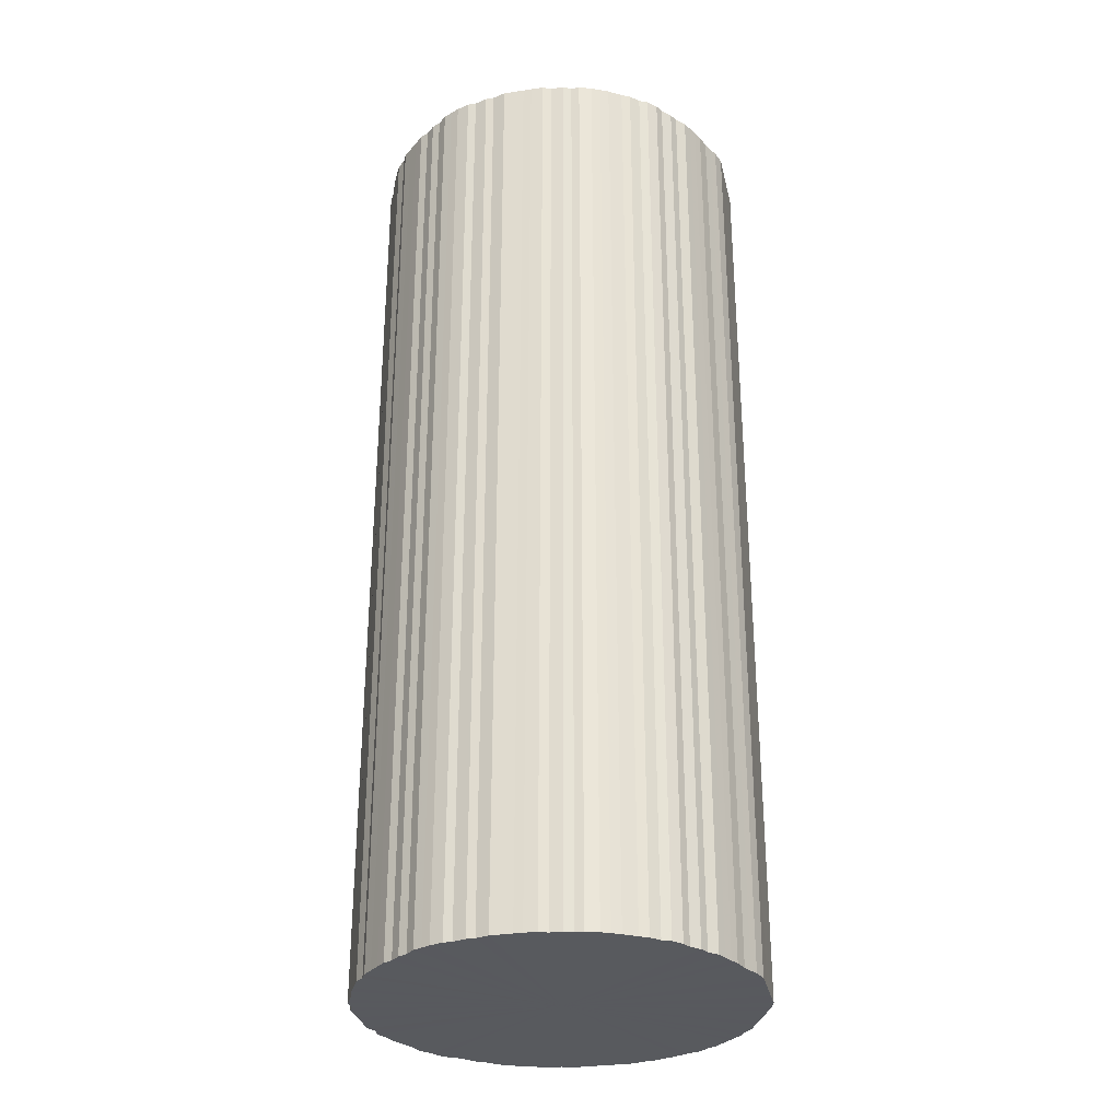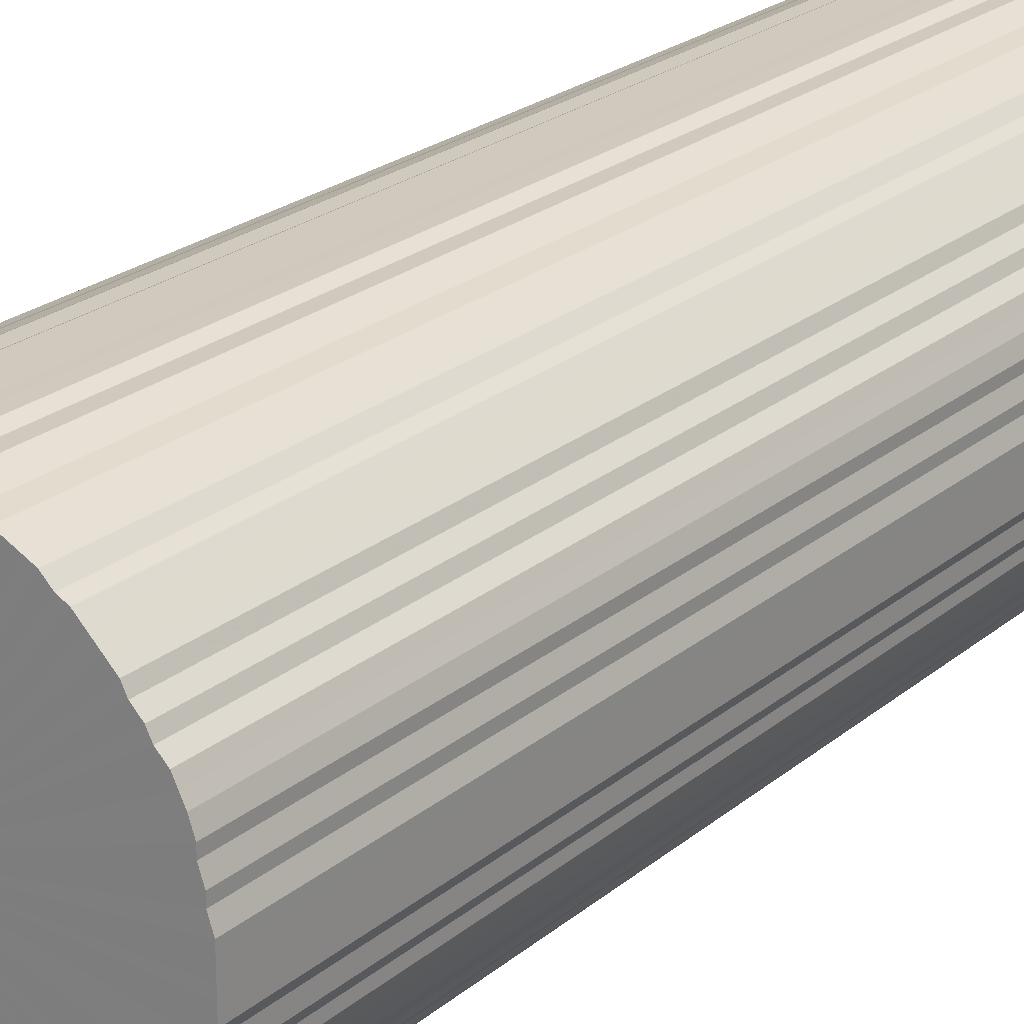
<metadata>
{"format":"obj","ext":"obj","renderer":"f3d","projection":"perspective","resolution":1024,"background":"white","views":[{"elev":-30.5,"azim":-77.6,"up":"+Z"},{"elev":22.9,"azim":-144.1,"up":"+Y"}]}
</metadata>
<code>
o 25039
v 2169 1869 21.93
v 2169 1869 21.93
v 2169 1869 19.69
v 2169 1869 21.93
v 2169 1869 19.69
v 2169 1869 21.93
v 2169 1869 19.69
v 2169 1869 21.93
v 2169 1869 19.69
v 2169 1869 21.93
v 2169 1869 19.69
v 2169 1869 21.93
v 2169 1869 19.69
v 2169 1869 21.93
v 2169 1869 19.69
v 2169 1869 21.93
v 2169 1869 19.69
v 2169 1869 21.93
v 2169 1869 19.69
v 2169 1869 21.93
v 2169 1869 19.69
v 2169 1869 21.93
v 2169 1869 19.69
v 2169 1869 21.93
v 2169 1869 19.69
v 2169 1869 21.93
v 2169 1869 19.69
v 2169 1869 21.93
v 2169 1869 19.69
v 2169 1869 21.93
v 2169 1869 19.69
v 2169 1869 21.93
v 2169 1869 19.69
v 2169 1869 21.93
v 2169 1869 19.69
v 2169 1869 21.93
v 2169 1869 19.69
v 2169 1869 21.93
v 2169 1869 19.69
v 2169 1869 21.93
v 2169 1869 19.69
v 2169 1869 21.93
v 2169 1869 19.69
v 2169 1869 21.93
v 2169 1869 19.69
v 2169 1869 21.93
v 2169 1869 19.69
v 2169 1869 21.93
v 2169 1869 19.69
v 2169 1869 21.93
v 2169 1869 19.69
v 2169 1869 21.93
v 2169 1869 19.69
v 2169 1869 21.93
v 2169 1869 19.69
v 2169 1869 21.93
v 2169 1869 19.69
v 2169 1869 21.93
v 2169 1869 19.69
v 2169 1869 21.93
v 2169 1869 19.69
v 2169 1869 21.93
v 2169 1869 19.69
v 2169 1869 21.93
v 2169 1869 19.69
v 2169 1869 21.93
v 2169 1869 19.69
v 2169 1869 21.93
v 2169 1869 19.69
v 2169 1869 21.93
v 2169 1869 19.69
v 2169 1869 21.93
v 2169 1869 19.69
v 2169 1869 21.93
v 2169 1869 19.69
v 2169 1869 21.93
v 2169 1869 19.69
v 2169 1869 21.93
v 2169 1869 19.69
v 2169 1869 21.93
v 2169 1869 19.69
v 2169 1869 21.93
v 2169 1869 19.69
v 2170 1869 21.93
v 2169 1869 19.69
v 2169 1869 21.93
v 2169 1869 19.69
v 2170 1869 21.93
v 2170 1869 19.69
v 2170 1869 21.93
v 2170 1869 19.69
v 2170 1870 21.93
v 2170 1869 19.69
v 2170 1869 21.93
v 2170 1869 19.69
v 2170 1870 21.93
v 2170 1870 19.69
v 2170 1869 21.93
v 2170 1869 19.69
v 2170 1870 21.93
v 2170 1870 19.69
v 2170 1869 21.93
v 2170 1869 19.69
v 2170 1870 21.93
v 2170 1870 19.69
v 2170 1869 21.93
v 2170 1869 19.69
v 2170 1870 21.93
v 2170 1870 19.69
v 2170 1869 21.93
v 2170 1869 19.69
v 2170 1870 21.93
v 2170 1870 19.69
v 2170 1869 21.93
v 2170 1869 19.69
v 2170 1870 21.93
v 2170 1870 19.69
v 2170 1869 21.93
v 2170 1869 19.69
v 2170 1870 21.93
v 2170 1870 19.69
v 2170 1869 21.93
v 2170 1869 19.69
v 2170 1870 21.93
v 2170 1870 19.69
v 2170 1869 21.93
v 2170 1869 19.69
v 2170 1870 21.93
v 2170 1870 19.69
v 2170 1869 21.93
v 2170 1869 19.69
v 2170 1869 21.93
v 2170 1870 19.69
v 2170 1869 21.93
v 2170 1869 19.69
v 2170 1869 21.93
v 2170 1869 19.69
v 2170 1869 21.93
v 2170 1869 19.69
v 2170 1869 21.93
v 2170 1869 19.69
v 2170 1869 21.93
v 2170 1869 19.69
v 2170 1869 21.93
v 2170 1869 19.69
v 2170 1869 21.93
v 2170 1869 19.69
v 2170 1869 21.93
v 2170 1869 19.69
v 2170 1869 21.93
v 2170 1869 19.69
v 2170 1869 21.93
v 2170 1869 19.69
v 2170 1869 21.93
v 2170 1869 19.69
v 2170 1869 21.93
v 2170 1869 19.69
v 2170 1869 21.93
v 2170 1869 19.69
v 2170 1869 21.93
v 2170 1869 19.69
v 2170 1869 21.93
v 2170 1869 19.69
v 2170 1869 21.93
v 2170 1869 19.69
v 2170 1869 21.93
v 2170 1869 19.69
v 2170 1869 21.93
v 2170 1869 19.69
v 2170 1869 21.93
v 2170 1869 19.69
v 2170 1869 21.93
v 2170 1869 19.69
v 2170 1869 21.93
v 2170 1869 19.69
v 2170 1869 21.93
v 2170 1869 19.69
v 2170 1869 21.93
v 2170 1869 19.69
v 2170 1869 21.93
v 2170 1869 19.69
v 2170 1869 21.93
v 2170 1869 19.69
v 2170 1869 21.93
v 2170 1869 19.69
v 2170 1869 21.93
v 2170 1869 19.69
v 2170 1869 21.93
v 2170 1869 19.69
v 2170 1869 21.93
v 2170 1869 19.69
v 2170 1869 21.93
v 2170 1869 19.69
v 2170 1869 21.93
v 2170 1869 19.69
v 2170 1869 21.93
v 2170 1869 19.69
v 2170 1869 21.93
v 2170 1869 19.69
v 2170 1869 21.93
v 2170 1869 19.69
v 2170 1869 21.93
v 2170 1869 19.69
v 2170 1869 21.93
v 2170 1869 19.69
v 2170 1869 21.93
v 2170 1869 19.69
v 2170 1869 21.93
v 2170 1869 19.69
v 2170 1869 21.93
v 2170 1869 19.69
v 2170 1869 21.93
v 2170 1869 19.69
v 2170 1869 21.93
v 2170 1869 19.69
v 2170 1869 21.93
v 2170 1869 19.69
v 2170 1869 21.93
v 2170 1869 19.69
v 2170 1869 21.93
v 2170 1869 19.69
v 2170 1869 21.93
v 2170 1869 19.69
v 2170 1869 21.93
v 2170 1869 19.69
v 2170 1869 21.93
v 2170 1869 19.69
v 2170 1869 19.69
v 2169 1869 19.69
v 2169 1869 21.93
v 2169 1869 19.69
v 2169 1869 21.93
v 2169 1869 19.69
v 2169 1869 19.69
v 2169 1869 21.93
v 2169 1869 19.69
v 2169 1869 21.93
v 2169 1869 21.93
v 2169 1869 19.69
v 2169 1869 19.69
v 2169 1869 21.93
v 2169 1869 19.69
v 2169 1869 21.93
v 2169 1869 21.93
v 2169 1869 19.69
v 2169 1869 19.69
v 2169 1869 21.93
v 2169 1869 19.69
v 2169 1869 21.93
v 2169 1869 21.93
v 2169 1869 19.69
v 2169 1869 19.69
v 2169 1869 21.93
v 2169 1869 19.69
v 2169 1869 21.93
v 2169 1869 21.93
v 2169 1869 19.69
v 2169 1869 19.69
v 2169 1869 21.93
v 2169 1869 19.69
v 2169 1869 21.93
v 2169 1869 21.93
v 2169 1869 19.69
v 2169 1869 19.69
v 2169 1869 21.93
v 2169 1869 19.69
v 2169 1869 21.93
v 2169 1869 21.93
v 2169 1869 19.69
v 2169 1869 19.69
v 2169 1869 21.93
v 2169 1869 19.69
v 2169 1869 21.93
v 2169 1869 21.93
v 2169 1869 19.69
v 2169 1869 19.69
v 2169 1869 21.93
v 2169 1869 19.69
v 2169 1869 21.93
v 2169 1869 21.93
v 2169 1869 19.69
v 2169 1869 19.69
v 2169 1869 21.93
v 2169 1869 19.69
v 2169 1869 21.93
v 2169 1869 21.93
v 2169 1869 19.69
v 2169 1869 19.69
v 2169 1869 21.93
v 2169 1869 19.69
v 2169 1869 21.93
v 2169 1869 21.93
v 2169 1869 19.69
v 2169 1869 19.69
v 2169 1869 21.93
v 2170 1869 19.69
v 2169 1869 21.93
v 2169 1869 21.93
v 2169 1869 19.69
v 2170 1869 19.69
v 2170 1869 21.93
v 2170 1869 19.69
v 2170 1869 21.93
v 2169 1869 21.93
v 2169 1869 19.69
v 2170 1869 19.69
v 2170 1869 21.93
v 2170 1869 19.69
v 2170 1869 21.93
v 2169 1869 21.93
v 2169 1869 19.69
v 2170 1869 19.69
v 2170 1869 21.93
v 2170 1869 19.69
v 2170 1869 21.93
v 2169 1869 21.93
v 2169 1869 19.69
v 2170 1869 19.69
v 2170 1869 21.93
v 2170 1869 19.69
v 2170 1869 21.93
v 2169 1869 21.93
v 2169 1869 19.69
v 2170 1869 19.69
v 2170 1869 21.93
v 2170 1869 19.69
v 2170 1869 21.93
v 2169 1869 21.93
v 2169 1869 19.69
v 2170 1869 19.69
v 2170 1869 21.93
v 2170 1869 19.69
v 2170 1869 21.93
v 2169 1869 21.93
v 2169 1869 19.69
v 2170 1869 19.69
v 2170 1869 21.93
v 2170 1869 19.69
v 2170 1869 21.93
v 2169 1869 21.93
v 2169 1869 19.69
v 2170 1869 19.69
v 2170 1869 21.93
v 2170 1869 19.69
v 2170 1869 21.93
v 2169 1869 21.93
v 2169 1869 19.69
v 2170 1869 19.69
v 2170 1869 21.93
v 2170 1869 19.69
v 2170 1869 21.93
v 2170 1869 21.93
v 2170 1869 19.69
v 2170 1869 19.69
v 2170 1869 21.93
v 2170 1869 19.69
v 2170 1869 21.93
v 2170 1869 21.93
v 2170 1869 19.69
v 2170 1869 19.69
v 2170 1869 21.93
v 2170 1869 19.69
v 2170 1869 21.93
v 2170 1870 21.93
v 2170 1870 19.69
v 2170 1869 19.69
v 2170 1869 21.93
v 2170 1869 19.69
v 2170 1869 21.93
v 2170 1870 21.93
v 2170 1870 19.69
v 2170 1869 19.69
v 2170 1869 21.93
v 2170 1869 19.69
v 2170 1869 21.93
v 2170 1870 21.93
v 2170 1870 19.69
v 2170 1869 19.69
v 2170 1869 21.93
v 2170 1869 19.69
v 2170 1869 21.93
v 2170 1870 21.93
v 2170 1870 19.69
v 2170 1869 19.69
v 2170 1869 21.93
v 2170 1869 19.69
v 2170 1869 21.93
v 2170 1870 21.93
v 2170 1870 19.69
v 2170 1869 19.69
v 2170 1869 21.93
v 2170 1869 19.69
v 2170 1869 21.93
v 2170 1870 21.93
v 2170 1870 19.69
v 2170 1869 19.69
v 2170 1869 21.93
v 2170 1869 19.69
v 2170 1869 21.93
v 2170 1870 21.93
v 2170 1870 19.69
v 2170 1869 19.69
v 2170 1869 21.93
v 2170 1869 19.69
v 2170 1869 21.93
v 2170 1870 21.93
v 2170 1870 19.69
v 2170 1869 19.69
v 2170 1869 21.93
v 2170 1869 19.69
v 2170 1869 21.93
v 2170 1870 21.93
v 2170 1870 19.69
v 2170 1869 19.69
v 2170 1869 21.93
v 2170 1869 19.69
v 2170 1869 21.93
v 2170 1870 21.93
v 2170 1870 19.69
v 2170 1869 19.69
v 2170 1869 21.93
v 2170 1869 19.69
v 2170 1869 21.93
v 2170 1869 21.93
v 2170 1869 19.69
v 2170 1869 19.69
v 2170 1869 21.93
v 2170 1869 19.69
v 2170 1869 21.93
v 2170 1869 21.93
v 2170 1869 19.69
v 2170 1869 19.69
v 2170 1869 21.93
v 2170 1869 19.69
v 2170 1869 21.93
v 2170 1869 21.93
v 2170 1869 19.69
v 2170 1869 19.69
v 2170 1869 21.93
v 2170 1869 19.69
v 2170 1869 21.93
v 2170 1869 21.93
v 2170 1869 19.69
v 2170 1869 19.69
v 2170 1869 21.93
v 2170 1869 19.69
v 2170 1869 21.93
v 2170 1869 21.93
v 2170 1869 19.69
v 2170 1869 19.69
v 2170 1869 21.93
v 2170 1869 19.69
v 2170 1869 21.93
v 2170 1869 21.93
v 2170 1869 19.69
v 2170 1869 21.93
v 2170 1869 21.93
v 2169 1869 21.93
v 2169 1869 21.93
v 2169 1869 21.93
v 2169 1869 21.93
v 2169 1869 21.93
v 2169 1869 21.93
v 2169 1869 21.93
v 2169 1869 21.93
v 2169 1869 21.93
v 2169 1869 21.93
v 2169 1869 21.93
v 2169 1869 21.93
v 2169 1869 21.93
v 2169 1869 21.93
v 2169 1869 21.93
v 2169 1869 21.93
v 2169 1869 21.93
v 2169 1869 21.93
v 2169 1869 21.93
v 2169 1869 21.93
v 2169 1869 21.93
v 2169 1869 21.93
v 2169 1869 21.93
v 2169 1869 21.93
v 2169 1869 21.93
v 2169 1869 21.93
v 2169 1869 21.93
v 2169 1869 21.93
v 2169 1869 21.93
v 2169 1869 21.93
v 2169 1869 21.93
v 2169 1869 21.93
v 2169 1869 21.93
v 2169 1869 21.93
v 2169 1869 21.93
v 2169 1869 21.93
v 2169 1869 21.93
v 2169 1869 21.93
v 2169 1869 21.93
v 2169 1869 21.93
v 2169 1869 21.93
v 2169 1869 21.93
v 2170 1869 21.93
v 2169 1869 21.93
v 2170 1869 21.93
v 2170 1869 21.93
v 2170 1870 21.93
v 2170 1869 21.93
v 2170 1870 21.93
v 2170 1869 21.93
v 2170 1870 21.93
v 2170 1869 21.93
v 2170 1870 21.93
v 2170 1869 21.93
v 2170 1870 21.93
v 2170 1869 21.93
v 2170 1870 21.93
v 2170 1869 21.93
v 2170 1870 21.93
v 2170 1869 21.93
v 2170 1870 21.93
v 2170 1869 21.93
v 2170 1870 21.93
v 2170 1869 21.93
v 2170 1870 21.93
v 2170 1869 21.93
v 2170 1869 21.93
v 2170 1869 21.93
v 2170 1869 21.93
v 2170 1869 21.93
v 2170 1869 21.93
v 2170 1869 21.93
v 2170 1869 21.93
v 2170 1869 21.93
v 2170 1869 21.93
v 2170 1869 21.93
v 2170 1869 21.93
v 2170 1869 21.93
v 2170 1869 21.93
v 2170 1869 21.93
v 2170 1869 21.93
v 2170 1869 21.93
v 2170 1869 21.93
v 2170 1869 21.93
v 2170 1869 21.93
v 2170 1869 21.93
v 2170 1869 21.93
v 2170 1869 21.93
v 2170 1869 21.93
v 2170 1869 21.93
v 2170 1869 21.93
v 2170 1869 21.93
v 2170 1869 21.93
v 2170 1869 21.93
v 2170 1869 21.93
v 2170 1869 21.93
v 2170 1869 21.93
v 2170 1869 21.93
v 2170 1869 21.93
v 2170 1869 21.93
v 2170 1869 21.93
v 2170 1869 21.93
v 2170 1869 21.93
v 2170 1869 21.93
v 2170 1869 21.93
v 2170 1869 21.93
v 2170 1869 21.93
v 2170 1869 21.93
v 2170 1869 21.93
v 2170 1869 21.93
v 2170 1869 21.93
v 2170 1869 21.93
v 2170 1869 21.93
v 2170 1869 21.93
v 2170 1869 19.69
v 2169 1869 19.69
v 2169 1869 19.69
v 2169 1869 19.69
v 2169 1869 19.69
v 2169 1869 19.69
v 2169 1869 19.69
v 2169 1869 19.69
v 2169 1869 19.69
v 2169 1869 19.69
v 2169 1869 19.69
v 2169 1869 19.69
v 2169 1869 19.69
v 2169 1869 19.69
v 2169 1869 19.69
v 2169 1869 19.69
v 2169 1869 19.69
v 2169 1869 19.69
v 2169 1869 19.69
v 2169 1869 19.69
v 2169 1869 19.69
v 2169 1869 19.69
v 2169 1869 19.69
v 2169 1869 19.69
v 2169 1869 19.69
v 2169 1869 19.69
v 2169 1869 19.69
v 2169 1869 19.69
v 2169 1869 19.69
v 2169 1869 19.69
v 2169 1869 19.69
v 2169 1869 19.69
v 2169 1869 19.69
v 2169 1869 19.69
v 2169 1869 19.69
v 2169 1869 19.69
v 2169 1869 19.69
v 2169 1869 19.69
v 2169 1869 19.69
v 2169 1869 19.69
v 2169 1869 19.69
v 2169 1869 19.69
v 2169 1869 19.69
v 2169 1869 19.69
v 2170 1869 19.69
v 2170 1869 19.69
v 2170 1869 19.69
v 2170 1869 19.69
v 2170 1870 19.69
v 2170 1869 19.69
v 2170 1870 19.69
v 2170 1869 19.69
v 2170 1870 19.69
v 2170 1869 19.69
v 2170 1870 19.69
v 2170 1869 19.69
v 2170 1870 19.69
v 2170 1869 19.69
v 2170 1870 19.69
v 2170 1869 19.69
v 2170 1870 19.69
v 2170 1869 19.69
v 2170 1870 19.69
v 2170 1869 19.69
v 2170 1870 19.69
v 2170 1869 19.69
v 2170 1870 19.69
v 2170 1869 19.69
v 2170 1869 19.69
v 2170 1869 19.69
v 2170 1869 19.69
v 2170 1869 19.69
v 2170 1869 19.69
v 2170 1869 19.69
v 2170 1869 19.69
v 2170 1869 19.69
v 2170 1869 19.69
v 2170 1869 19.69
v 2170 1869 19.69
v 2170 1869 19.69
v 2170 1869 19.69
v 2170 1869 19.69
v 2170 1869 19.69
v 2170 1869 19.69
v 2170 1869 19.69
v 2170 1869 19.69
v 2170 1869 19.69
v 2170 1869 19.69
v 2170 1869 19.69
v 2170 1869 19.69
v 2170 1869 19.69
v 2170 1869 19.69
v 2170 1869 19.69
v 2170 1869 19.69
v 2170 1869 19.69
v 2170 1869 19.69
v 2170 1869 19.69
v 2170 1869 19.69
v 2170 1869 19.69
v 2170 1869 19.69
v 2170 1869 19.69
v 2170 1869 19.69
v 2170 1869 19.69
v 2170 1869 19.69
v 2170 1869 19.69
v 2170 1869 19.69
v 2170 1869 19.69
v 2170 1869 19.69
v 2170 1869 19.69
v 2170 1869 19.69
v 2170 1869 19.69
v 2170 1869 19.69
v 2170 1869 19.69
v 2170 1869 19.69
v 2170 1869 19.69
f 1 2 3
f 2 4 5
f 6 1 7
f 4 8 9
f 10 6 11
f 8 12 13
f 14 10 15
f 12 16 17
f 18 14 19
f 16 20 21
f 22 18 23
f 20 24 25
f 26 22 27
f 24 28 29
f 30 26 31
f 28 32 33
f 34 30 35
f 32 36 37
f 38 34 39
f 36 40 41
f 42 38 43
f 40 44 45
f 46 42 47
f 44 48 49
f 50 46 51
f 48 52 53
f 54 50 55
f 52 56 57
f 58 54 59
f 56 60 61
f 62 58 63
f 60 64 65
f 66 62 67
f 64 68 69
f 70 66 71
f 68 72 73
f 74 70 75
f 72 76 77
f 78 74 79
f 76 80 81
f 82 78 83
f 80 84 85
f 86 82 87
f 84 88 89
f 90 86 91
f 88 92 93
f 94 90 95
f 92 96 97
f 98 94 99
f 96 100 101
f 102 98 103
f 100 104 105
f 106 102 107
f 104 108 109
f 110 106 111
f 108 112 113
f 114 110 115
f 112 116 117
f 118 114 119
f 116 120 121
f 122 118 123
f 120 124 125
f 126 122 127
f 124 128 129
f 130 126 131
f 128 132 133
f 134 130 135
f 132 136 137
f 138 134 139
f 136 140 141
f 142 138 143
f 140 144 145
f 146 142 147
f 144 148 149
f 150 146 151
f 148 152 153
f 154 150 155
f 152 156 157
f 158 154 159
f 156 160 161
f 162 158 163
f 160 164 165
f 166 162 167
f 164 168 169
f 170 166 171
f 168 172 173
f 174 170 175
f 172 176 177
f 178 174 179
f 176 180 181
f 182 178 183
f 180 184 185
f 186 182 187
f 184 188 189
f 190 186 191
f 188 192 193
f 194 190 195
f 192 196 197
f 198 194 199
f 196 200 201
f 202 198 203
f 200 204 205
f 206 202 207
f 204 208 209
f 210 206 211
f 208 212 213
f 214 210 215
f 212 216 217
f 218 214 219
f 216 220 221
f 222 218 223
f 220 224 225
f 226 222 227
f 224 226 228
f 229 230 231
f 231 232 233
f 234 235 229
f 236 237 234
f 233 238 239
f 240 241 236
f 242 243 240
f 239 244 245
f 246 247 242
f 248 249 246
f 245 250 251
f 252 253 248
f 254 255 252
f 251 256 257
f 258 259 254
f 260 261 258
f 257 262 263
f 264 265 260
f 266 267 264
f 263 268 269
f 270 271 266
f 272 273 270
f 269 274 275
f 276 277 272
f 278 279 276
f 275 280 281
f 282 283 278
f 284 285 282
f 281 286 287
f 288 289 284
f 290 291 288
f 287 292 293
f 294 295 290
f 296 297 294
f 293 298 299
f 300 301 296
f 302 303 300
f 299 304 305
f 306 307 302
f 308 309 306
f 305 310 311
f 312 313 308
f 314 315 312
f 311 316 317
f 318 319 314
f 320 321 318
f 317 322 323
f 324 325 320
f 326 327 324
f 323 328 329
f 330 331 326
f 332 333 330
f 329 334 335
f 336 337 332
f 338 339 336
f 335 340 341
f 342 343 338
f 344 345 342
f 341 346 347
f 348 349 344
f 350 351 348
f 347 352 353
f 354 355 350
f 356 357 354
f 353 358 359
f 360 361 356
f 362 363 360
f 359 364 365
f 366 367 362
f 368 369 366
f 365 370 371
f 372 373 368
f 374 375 372
f 371 376 377
f 378 379 374
f 380 381 378
f 377 382 383
f 384 385 380
f 386 387 384
f 383 388 389
f 390 391 386
f 392 393 390
f 389 394 395
f 396 397 392
f 398 399 396
f 395 400 401
f 402 403 398
f 404 405 402
f 401 406 407
f 408 409 404
f 410 411 408
f 407 412 413
f 414 415 410
f 416 417 414
f 413 418 419
f 420 421 416
f 422 423 420
f 419 424 425
f 426 427 422
f 428 429 426
f 425 430 431
f 432 433 428
f 434 435 432
f 431 436 437
f 438 439 434
f 440 441 438
f 437 442 443
f 444 445 440
f 446 447 444
f 443 448 449
f 450 451 446
f 452 453 450
f 449 454 455
f 455 456 452
f 457 458 459
f 457 460 458
f 457 459 461
f 457 462 460
f 457 461 463
f 457 464 462
f 457 463 465
f 457 466 464
f 457 465 467
f 457 468 466
f 457 467 469
f 457 470 468
f 457 469 471
f 457 472 470
f 457 471 473
f 457 474 472
f 457 473 475
f 457 476 474
f 457 475 477
f 457 478 476
f 457 477 479
f 457 480 478
f 457 479 481
f 457 482 480
f 457 481 483
f 457 484 482
f 457 483 485
f 457 486 484
f 457 485 487
f 457 488 486
f 457 487 489
f 457 490 488
f 457 489 491
f 457 492 490
f 457 491 493
f 457 494 492
f 457 493 495
f 457 496 494
f 457 495 497
f 457 498 496
f 457 497 499
f 457 500 498
f 457 499 501
f 457 502 500
f 457 501 503
f 457 504 502
f 457 503 505
f 457 506 504
f 457 505 507
f 457 508 506
f 457 507 509
f 457 510 508
f 457 509 511
f 457 512 510
f 457 511 513
f 457 514 512
f 457 513 515
f 457 516 514
f 457 515 517
f 457 518 516
f 457 517 519
f 457 520 518
f 457 519 521
f 457 522 520
f 457 521 523
f 457 524 522
f 457 523 525
f 457 526 524
f 457 525 527
f 457 528 526
f 457 527 529
f 457 530 528
f 457 529 531
f 457 532 530
f 457 531 533
f 457 534 532
f 457 533 535
f 457 536 534
f 457 535 537
f 457 538 536
f 457 537 539
f 457 540 538
f 457 539 541
f 457 542 540
f 457 541 543
f 457 544 542
f 457 543 545
f 457 546 544
f 457 545 547
f 457 548 546
f 457 547 549
f 457 550 548
f 457 549 551
f 457 552 550
f 457 551 553
f 457 554 552
f 457 553 555
f 457 556 554
f 457 555 557
f 457 558 556
f 457 557 559
f 457 560 558
f 457 559 561
f 457 562 560
f 457 561 563
f 457 564 562
f 457 563 565
f 457 566 564
f 457 565 567
f 457 568 566
f 457 567 569
f 457 570 568
f 457 569 571
f 457 571 570
f 572 573 574
f 572 575 573
f 572 574 576
f 572 577 575
f 572 576 578
f 572 579 577
f 572 578 580
f 572 581 579
f 572 580 582
f 572 583 581
f 572 582 584
f 572 585 583
f 572 584 586
f 572 587 585
f 572 586 588
f 572 589 587
f 572 588 590
f 572 591 589
f 572 590 592
f 572 593 591
f 572 592 594
f 572 595 593
f 572 594 596
f 572 597 595
f 572 596 598
f 572 599 597
f 572 598 600
f 572 601 599
f 572 600 602
f 572 603 601
f 572 602 604
f 572 605 603
f 572 604 606
f 572 607 605
f 572 606 608
f 572 609 607
f 572 608 610
f 572 611 609
f 572 610 612
f 572 613 611
f 572 612 614
f 572 615 613
f 572 614 616
f 572 617 615
f 572 616 618
f 572 619 617
f 572 618 620
f 572 621 619
f 572 620 622
f 572 623 621
f 572 622 624
f 572 625 623
f 572 624 626
f 572 627 625
f 572 626 628
f 572 629 627
f 572 628 630
f 572 631 629
f 572 630 632
f 572 633 631
f 572 632 634
f 572 635 633
f 572 634 636
f 572 637 635
f 572 636 638
f 572 639 637
f 572 638 640
f 572 641 639
f 572 640 642
f 572 643 641
f 572 642 644
f 572 645 643
f 572 644 646
f 572 647 645
f 572 646 648
f 572 649 647
f 572 648 650
f 572 651 649
f 572 650 652
f 572 653 651
f 572 652 654
f 572 655 653
f 572 654 656
f 572 657 655
f 572 656 658
f 572 659 657
f 572 658 660
f 572 661 659
f 572 660 662
f 572 663 661
f 572 662 664
f 572 665 663
f 572 664 666
f 572 667 665
f 572 666 668
f 572 669 667
f 572 668 670
f 572 671 669
f 572 670 672
f 572 673 671
f 572 672 674
f 572 675 673
f 572 674 676
f 572 677 675
f 572 676 678
f 572 679 677
f 572 678 680
f 572 681 679
f 572 680 682
f 572 683 681
f 572 682 684
f 572 685 683
f 572 684 686
f 572 686 685

</code>
